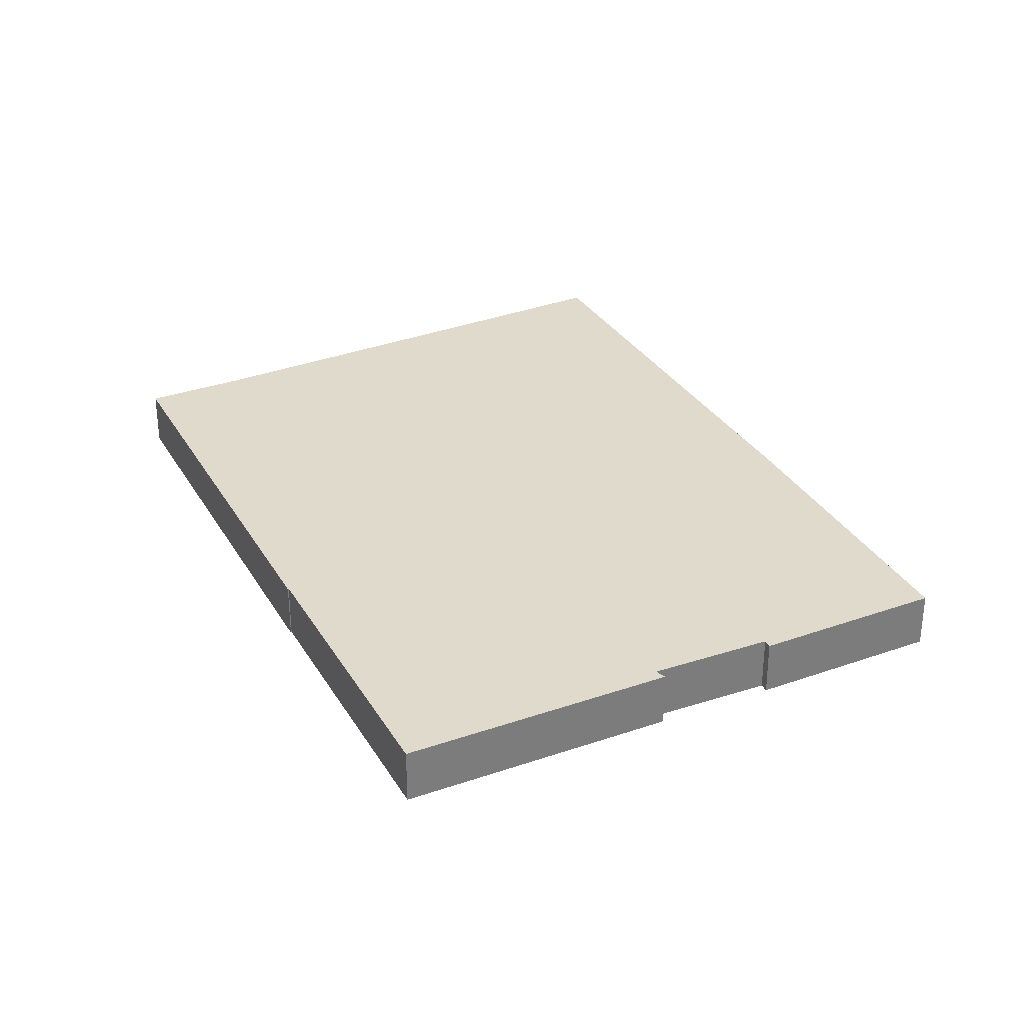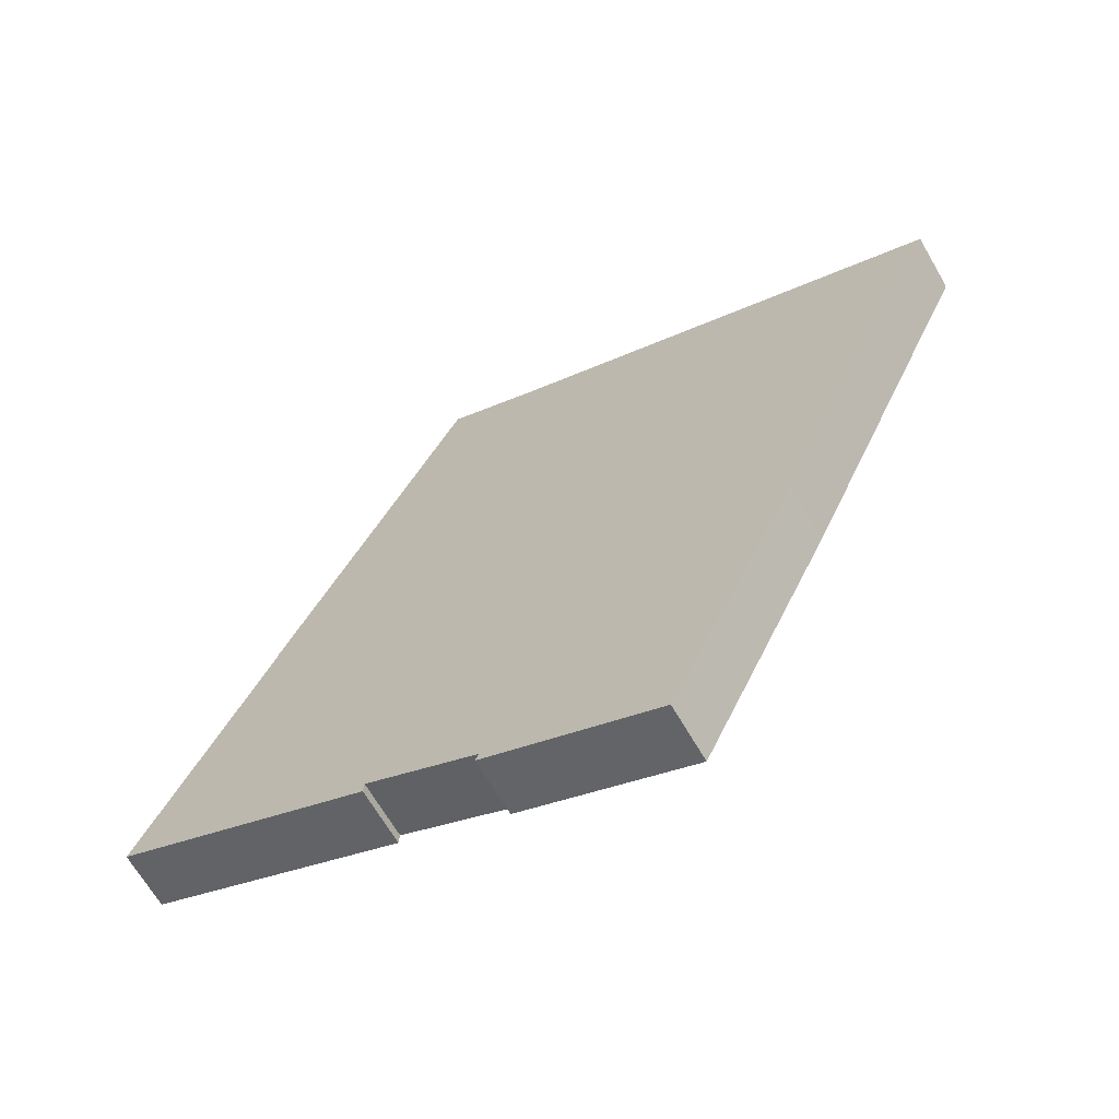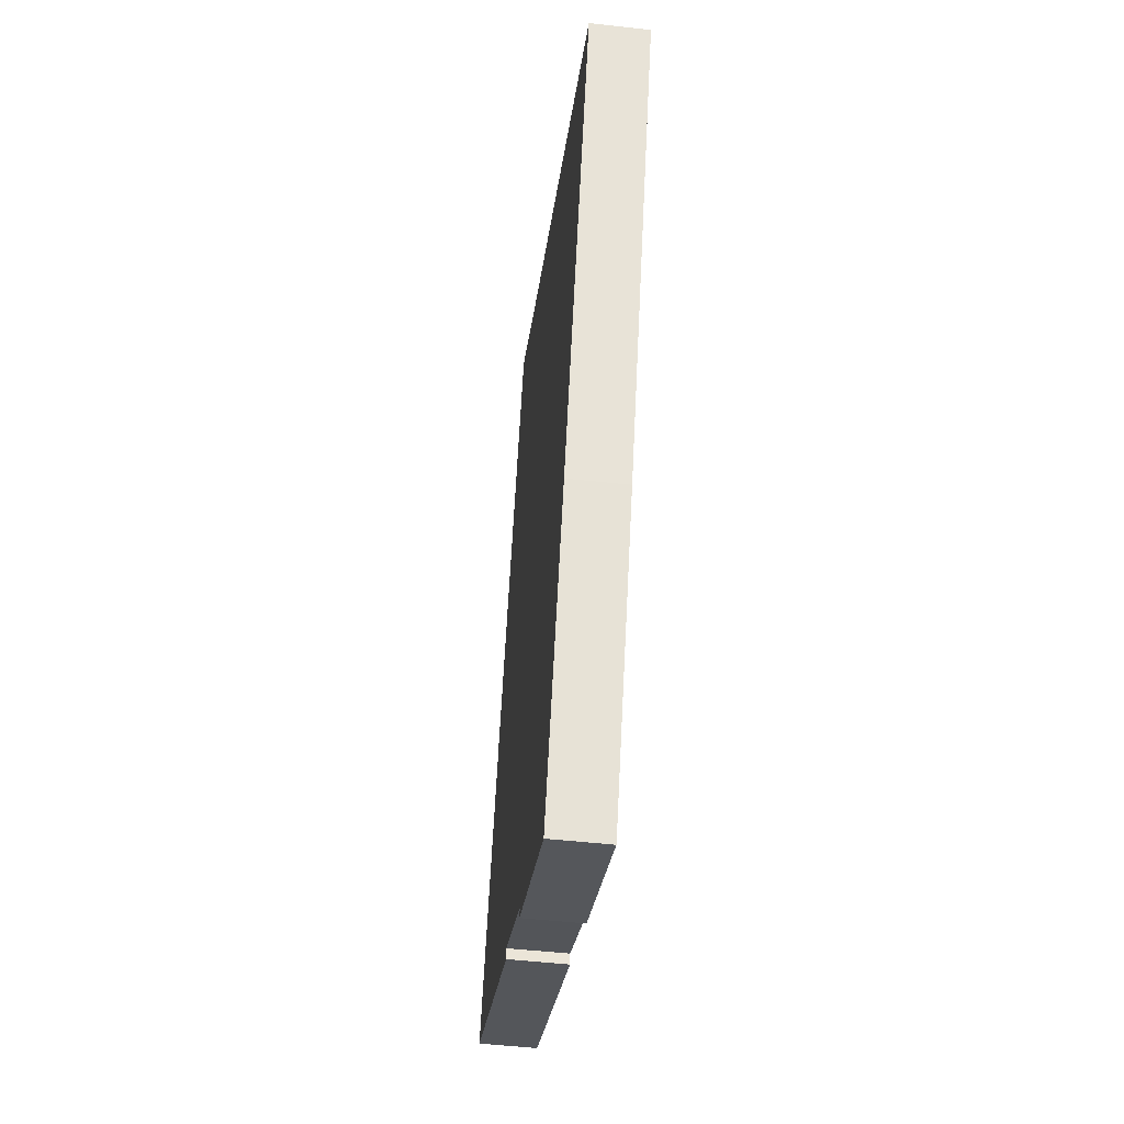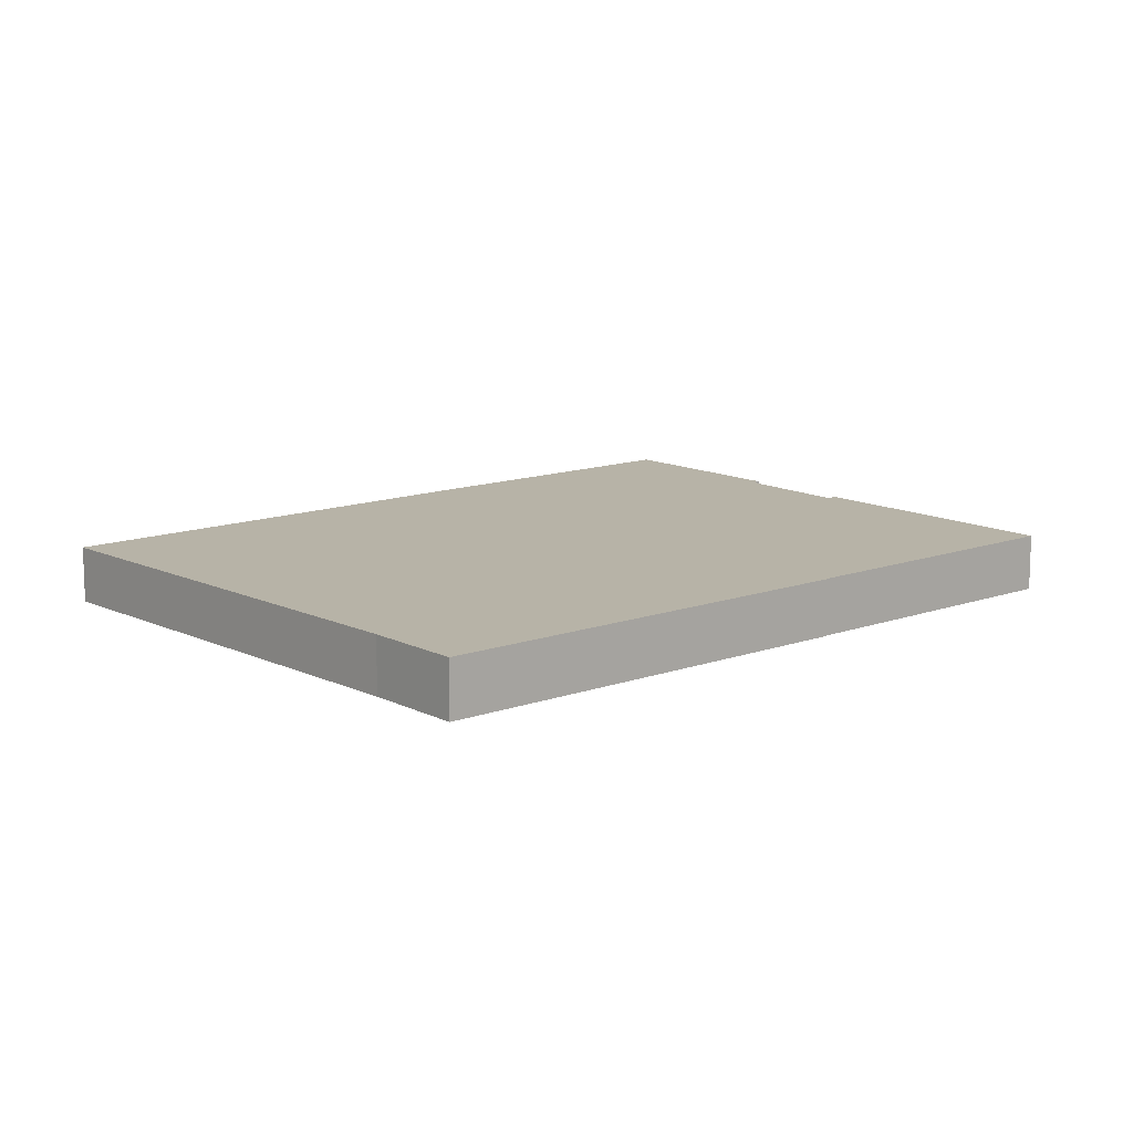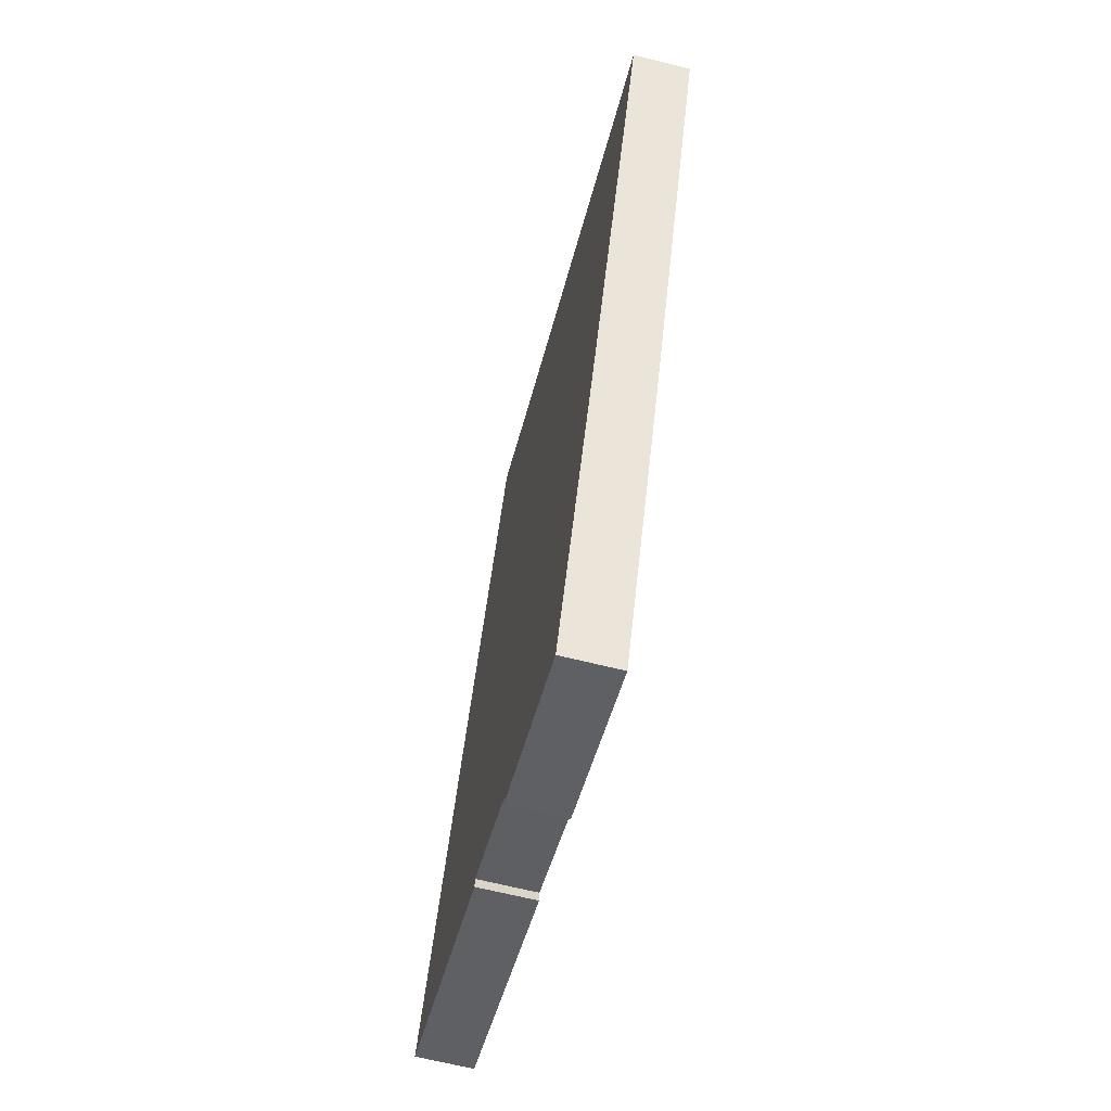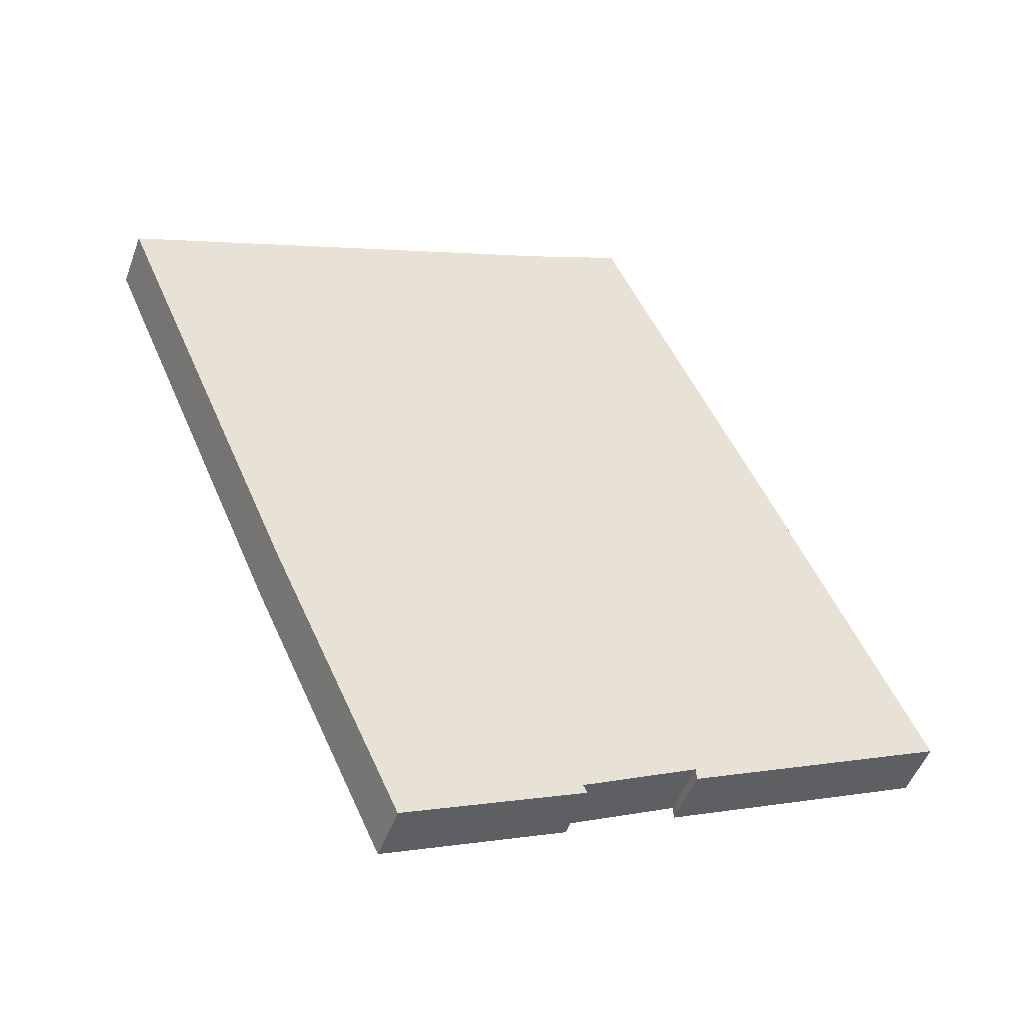
<metadata>
{"format":"obj","ext":"obj","renderer":"f3d","projection":"perspective","resolution":1024,"background":"white","views":[{"elev":32.5,"azim":129.7,"up":"+Y"},{"elev":-66.8,"azim":-149.8,"up":"+Z"},{"elev":-50.1,"azim":-97.0,"up":"+Z"},{"elev":12.6,"azim":25.3,"up":"+Y"},{"elev":-67.0,"azim":-103.9,"up":"+Z"},{"elev":-49.2,"azim":-19.7,"up":"+Z"}]}
</metadata>
<code>
v  7.237 1.634 2.984
v  0.121 1.634 -0.282
v  0 1.634 1.001e-16
v  5.354 1.634 -12.46
v  12.98 1.634 5.35
v  9.096 1.634 -20.71
v  15.71 1.634 6.583
v  21.15 1.634 -5.408
v  21.18 1.634 -5.407
v  14.09 1.634 -18.21
v  17.36 1.634 -16.62
v  17.39 1.634 -16.96
v  24.82 1.634 -13.56
v  14.21 1.634 -18.44
v  14.21 1.129e-15 -18.44
v  9.096 1.268e-15 -20.71
v  24.82 8.306e-16 -13.56
v  17.39 1.039e-15 -16.96
v  17.36 1.018e-15 -16.62
v  14.09 1.115e-15 -18.21
v  5.354 7.627e-16 -12.46
v  0.121 1.727e-17 -0.282
v  0 0 0
v  7.237 -1.827e-16 2.984
v  12.98 -3.276e-16 5.35
v  15.71 -4.031e-16 6.583
v  21.18 3.311e-16 -5.407
v  21.15 3.311e-16 -5.408
g defaultobject
f 1 2 3
f 2 1 4
f 4 1 5
f 4 5 6
f 6 5 7
f 6 7 8
f 8 7 9
f 6 8 10
f 10 8 11
f 11 8 12
f 13 12 8
f 14 6 10
f 15 6 14
f 6 15 16
f 17 12 13
f 12 17 18
f 19 10 11
f 10 19 20
f 16 4 6
f 4 16 21
f 21 2 4
f 2 21 22
f 2 22 3
f 3 22 23
f 23 1 3
f 1 23 24
f 1 24 5
f 5 24 25
f 26 5 25
f 26 7 5
f 26 9 7
f 9 26 27
f 28 13 8
f 13 28 17
f 20 14 10
f 14 20 15
f 27 8 9
f 8 27 28
f 18 11 12
f 11 18 19
f 15 20 16
f 19 28 20
f 28 19 17
f 17 19 18
f 22 24 23
f 24 22 21
f 24 21 25
f 25 21 16
f 25 16 26
f 26 16 28
f 26 28 27
f 28 16 20

</code>
